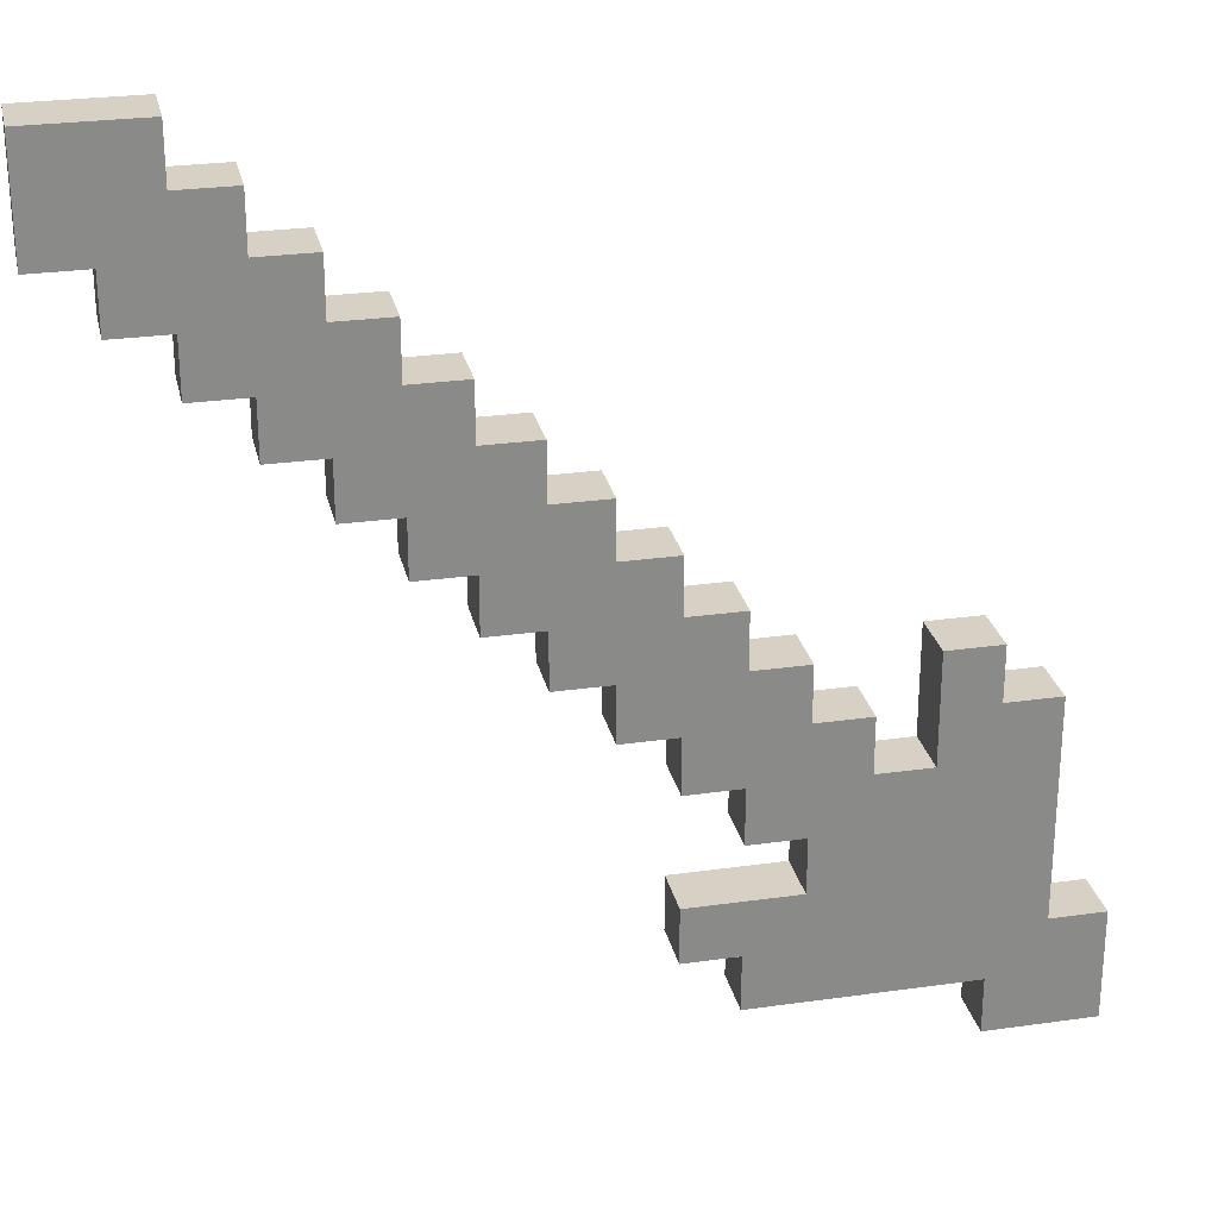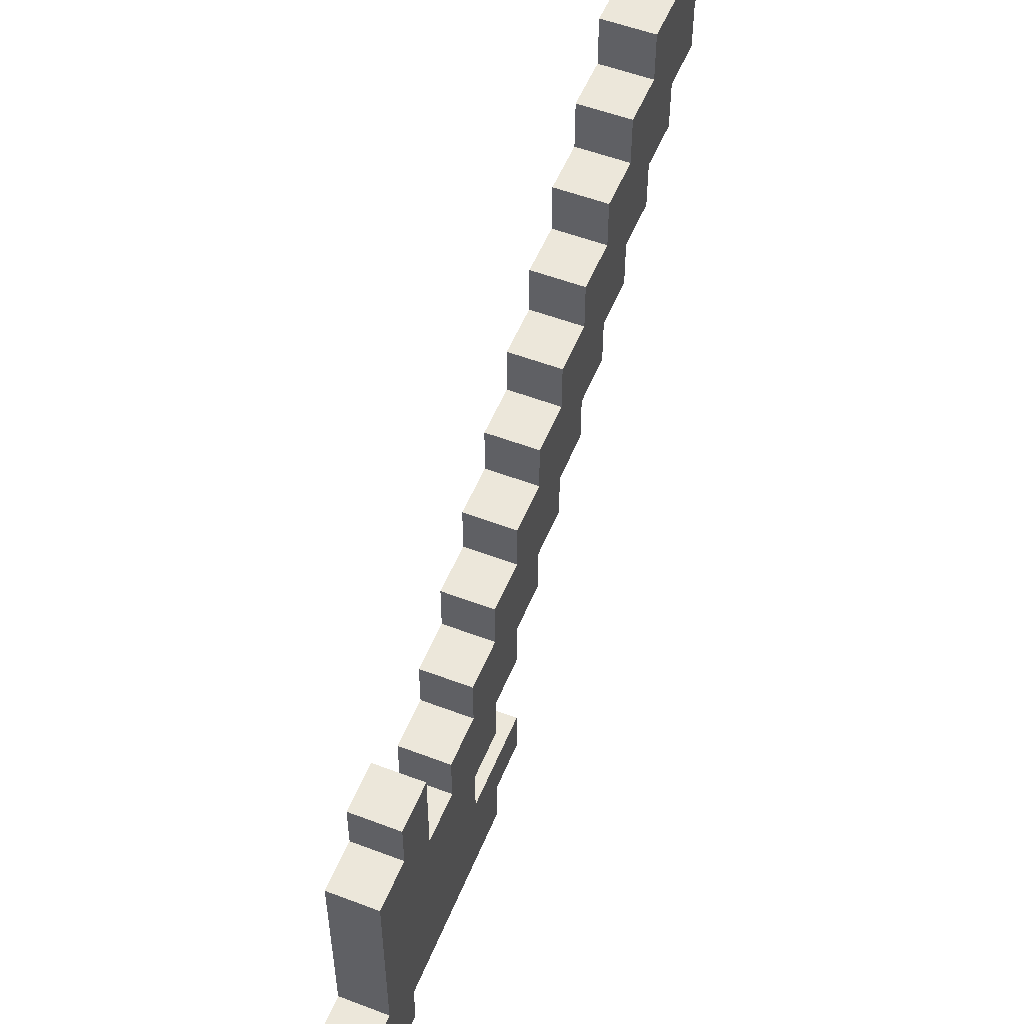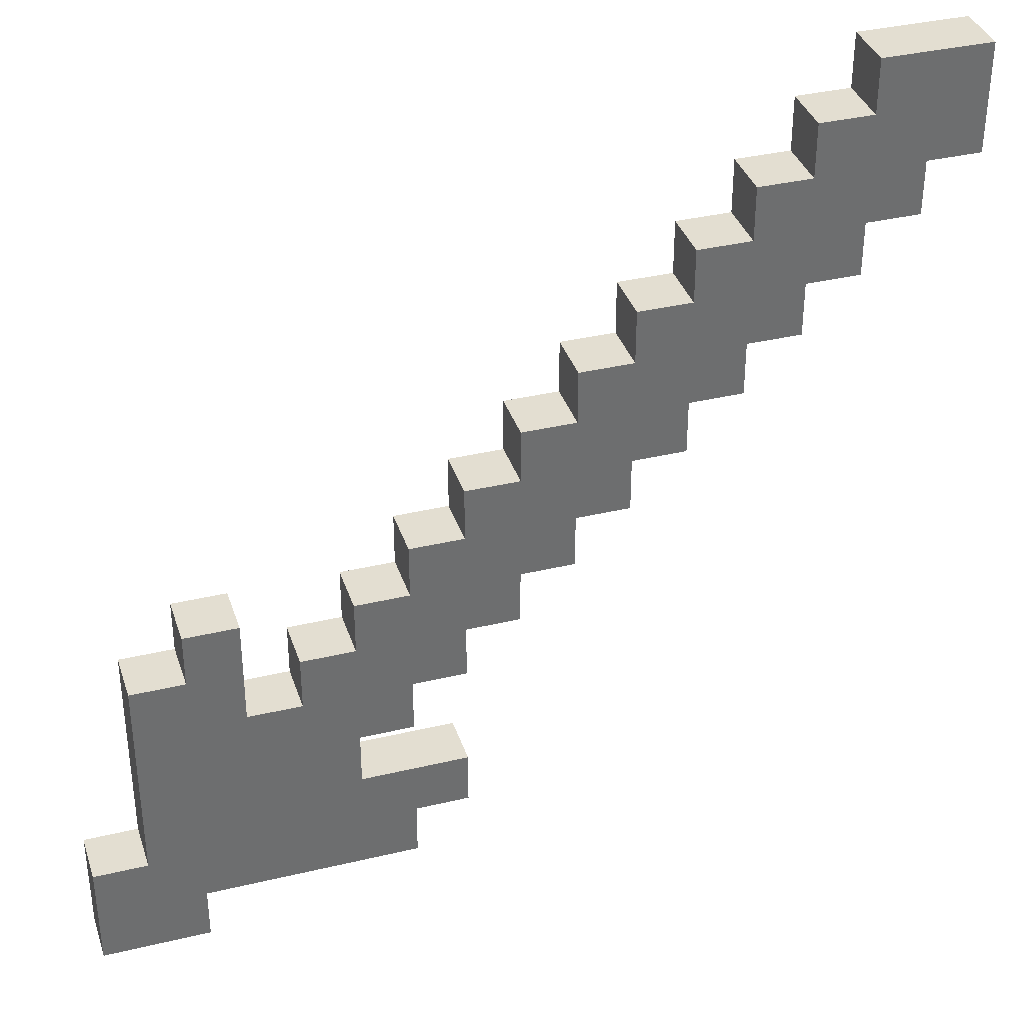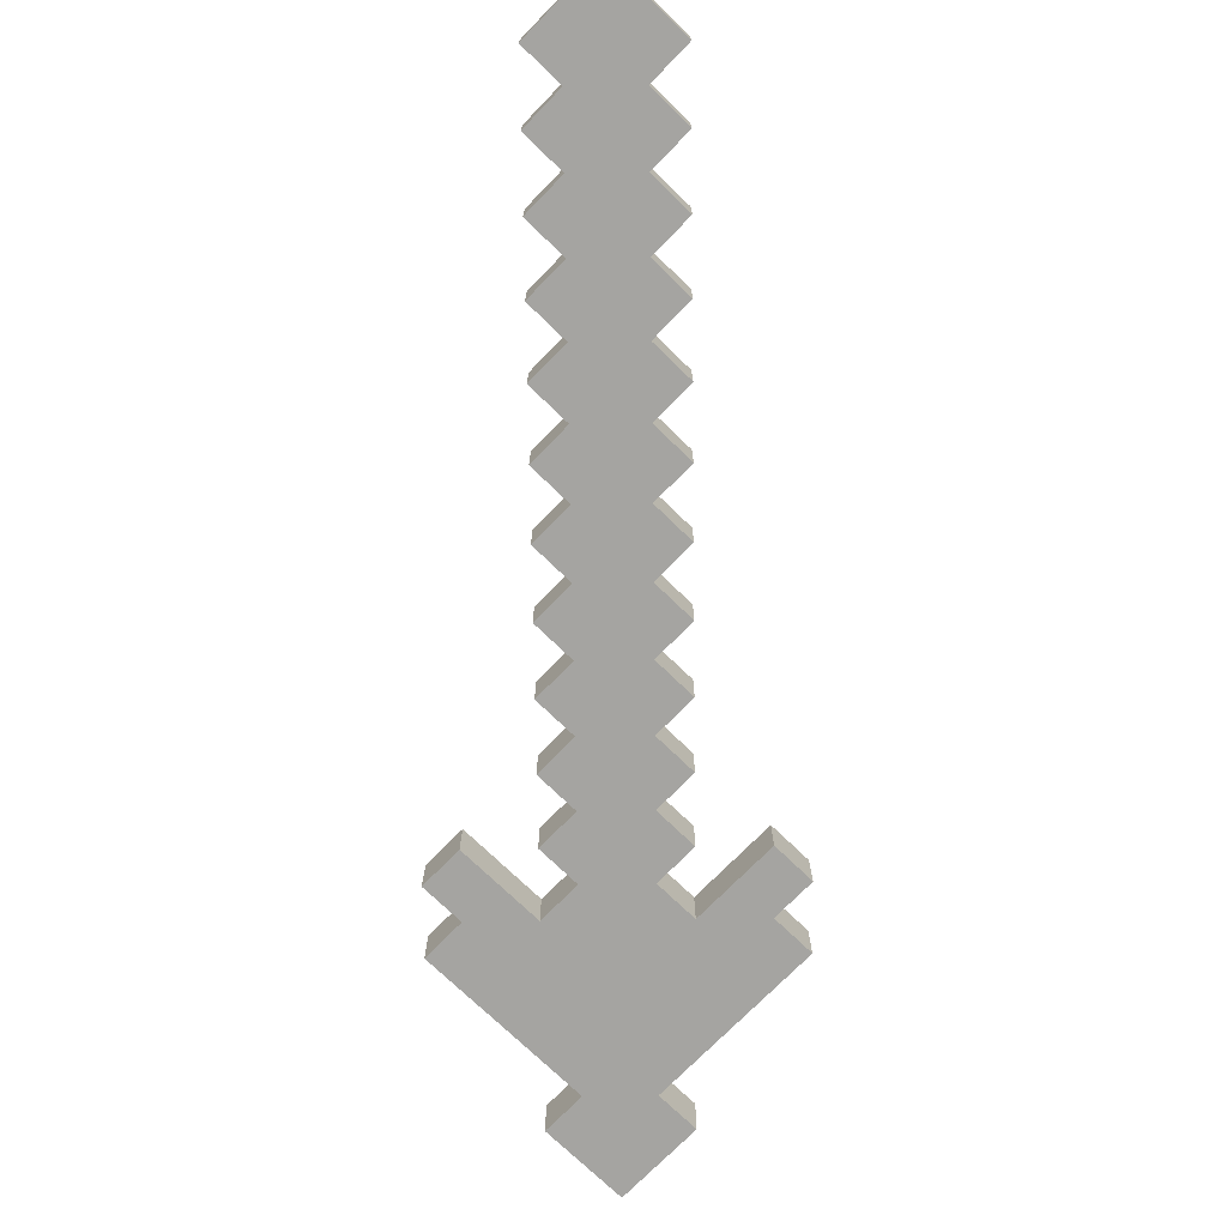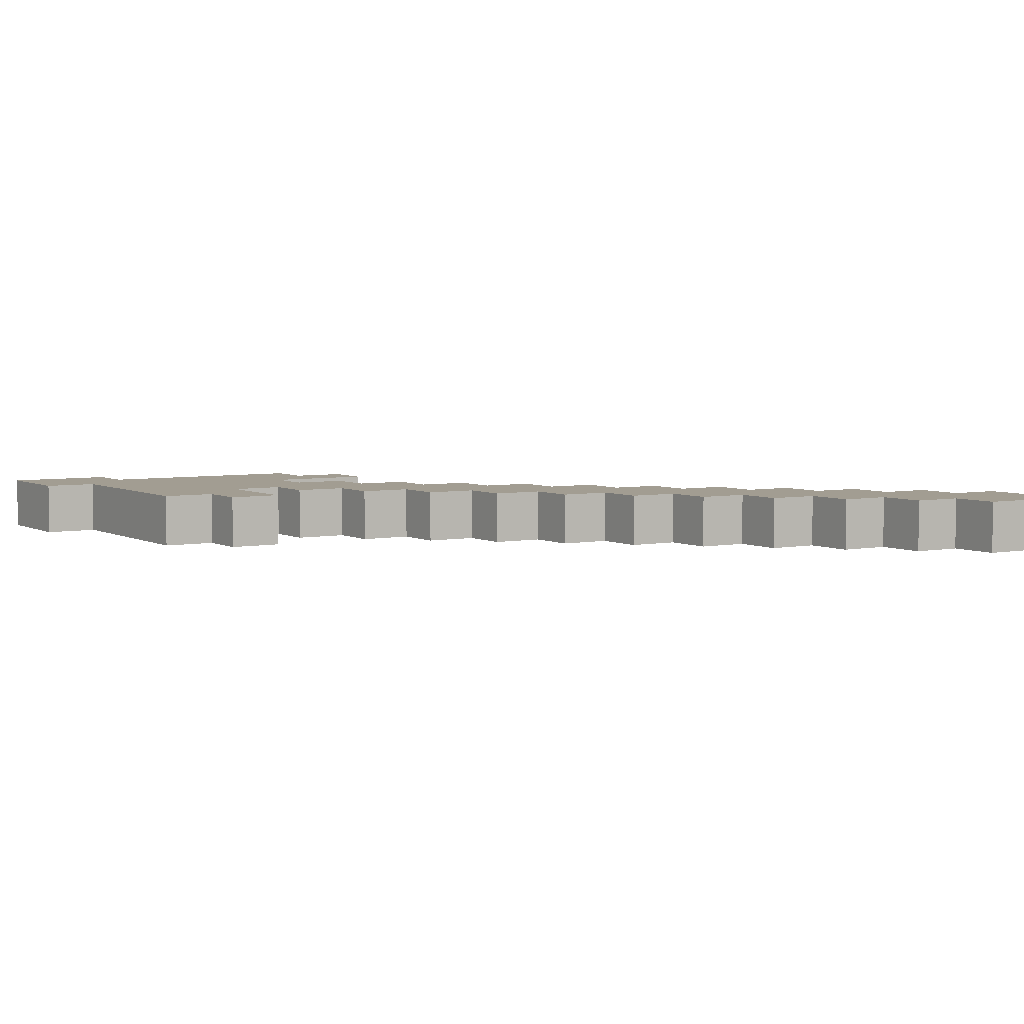
<metadata>
{"format":"obj","ext":"obj","renderer":"f3d","projection":"perspective","resolution":1024,"background":"white","views":[{"elev":26.8,"azim":167.6,"up":"+Y"},{"elev":53.8,"azim":-67.9,"up":"+Y"},{"elev":36.3,"azim":-17.3,"up":"+Y"},{"elev":-73.3,"azim":135.8,"up":"+Z"},{"elev":4.9,"azim":57.4,"up":"+Z"}]}
</metadata>
<code>
g PlayerSword
v -8 0 0.5
v -8 0 -0.5
v -8 2 0.5
v -8 2 -0.5
v -7 2 0.5
v -7 2 -0.5
v -7 3 0.5
v -7 3 -0.5
v -7 6 0.5
v -7 6 -0.5
v -6 6 0.5
v -6 6 -0.5
v -6 7 0.5
v -6 7 -0.5
v -4 5 0.5
v -4 5 -0.5
v -4 6 0.5
v -4 6 -0.5
v -3 6 0.5
v -3 6 -0.5
v -3 7 0.5
v -3 7 -0.5
v -2 7 0.5
v -2 7 -0.5
v -2 8 0.5
v -2 8 -0.5
v -1 8 0.5
v -1 8 -0.5
v -1 9 0.5
v -1 9 -0.5
v 0 9 0.5
v 0 9 -0.5
v 0 10 0.5
v 0 10 -0.5
v 1 10 0.5
v 1 10 -0.5
v 1 11 0.5
v 1 11 -0.5
v 2 11 0.5
v 2 11 -0.5
v 2 12 0.5
v 2 12 -0.5
v 3 12 0.5
v 3 12 -0.5
v 3 13 0.5
v 3 13 -0.5
v 4 13 0.5
v 4 13 -0.5
v 4 14 0.5
v 4 14 -0.5
v 5 14 0.5
v 5 14 -0.5
v 5 15 0.5
v 5 15 -0.5
v 6 15 0.5
v 6 15 -0.5
v 6 16 0.5
v 6 16 -0.5
v -6 0 0.5
v -6 0 -0.5
v -6 1 0.5
v -6 1 -0.5
v -5 5 0.5
v -5 5 -0.5
v -5 7 0.5
v -5 7 -0.5
v -3 3 0.5
v -3 3 -0.5
v -3 4 0.5
v -3 4 -0.5
v -2 1 0.5
v -2 1 -0.5
v -2 2 0.5
v -2 2 -0.5
v -2 4 0.5
v -2 4 -0.5
v -2 5 0.5
v -2 5 -0.5
v -1 2 0.5
v -1 2 -0.5
v -1 3 0.5
v -1 3 -0.5
v -1 5 0.5
v -1 5 -0.5
v -1 6 0.5
v -1 6 -0.5
v 0 6 0.5
v 0 6 -0.5
v 0 7 0.5
v 0 7 -0.5
v 1 7 0.5
v 1 7 -0.5
v 1 8 0.5
v 1 8 -0.5
v 2 8 0.5
v 2 8 -0.5
v 2 9 0.5
v 2 9 -0.5
v 3 9 0.5
v 3 9 -0.5
v 3 10 0.5
v 3 10 -0.5
v 4 10 0.5
v 4 10 -0.5
v 4 11 0.5
v 4 11 -0.5
v 5 11 0.5
v 5 11 -0.5
v 5 12 0.5
v 5 12 -0.5
v 6 12 0.5
v 6 12 -0.5
v 6 13 0.5
v 6 13 -0.5
v 7 13 0.5
v 7 13 -0.5
v 7 14 0.5
v 7 14 -0.5
v 8 14 0.5
v 8 14 -0.5
v 8 16 0.5
v 8 16 -0.5
v -8 0 0.5
v -8 2 0.5
v -7 2 0.5
v -7 3 0.5
v -7 6 0.5
v -6 0 0.5
v -6 1 0.5
v -6 2 0.5
v -6 3 0.5
v -6 6 0.5
v -6 7 0.5
v -5 1 0.5
v -5 2 0.5
v -5 3 0.5
v -5 4 0.5
v -5 5 0.5
v -5 7 0.5
v -4 3 0.5
v -4 4 0.5
v -4 5 0.5
v -4 6 0.5
v -3 3 0.5
v -3 4 0.5
v -3 5 0.5
v -3 6 0.5
v -3 7 0.5
v -2 1 0.5
v -2 2 0.5
v -2 4 0.5
v -2 5 0.5
v -2 6 0.5
v -2 7 0.5
v -2 8 0.5
v -1 2 0.5
v -1 3 0.5
v -1 5 0.5
v -1 6 0.5
v -1 7 0.5
v -1 8 0.5
v -1 9 0.5
v 0 6 0.5
v 0 7 0.5
v 0 8 0.5
v 0 9 0.5
v 0 10 0.5
v 1 7 0.5
v 1 8 0.5
v 1 9 0.5
v 1 10 0.5
v 1 11 0.5
v 2 8 0.5
v 2 9 0.5
v 2 10 0.5
v 2 11 0.5
v 2 12 0.5
v 3 9 0.5
v 3 10 0.5
v 3 11 0.5
v 3 12 0.5
v 3 13 0.5
v 4 10 0.5
v 4 11 0.5
v 4 12 0.5
v 4 13 0.5
v 4 14 0.5
v 5 11 0.5
v 5 12 0.5
v 5 13 0.5
v 5 14 0.5
v 5 15 0.5
v 6 12 0.5
v 6 13 0.5
v 6 14 0.5
v 6 15 0.5
v 6 16 0.5
v 7 13 0.5
v 7 14 0.5
v 7 15 0.5
v 8 14 0.5
v 8 16 0.5
v -8 0 -0.5
v -8 2 -0.5
v -7 2 -0.5
v -7 3 -0.5
v -7 6 -0.5
v -6 0 -0.5
v -6 1 -0.5
v -6 2 -0.5
v -6 3 -0.5
v -6 6 -0.5
v -6 7 -0.5
v -5 1 -0.5
v -5 2 -0.5
v -5 3 -0.5
v -5 4 -0.5
v -5 5 -0.5
v -5 7 -0.5
v -4 3 -0.5
v -4 4 -0.5
v -4 5 -0.5
v -4 6 -0.5
v -3 3 -0.5
v -3 4 -0.5
v -3 5 -0.5
v -3 6 -0.5
v -3 7 -0.5
v -2 1 -0.5
v -2 2 -0.5
v -2 4 -0.5
v -2 5 -0.5
v -2 6 -0.5
v -2 7 -0.5
v -2 8 -0.5
v -1 2 -0.5
v -1 3 -0.5
v -1 5 -0.5
v -1 6 -0.5
v -1 7 -0.5
v -1 8 -0.5
v -1 9 -0.5
v 0 6 -0.5
v 0 7 -0.5
v 0 8 -0.5
v 0 9 -0.5
v 0 10 -0.5
v 1 7 -0.5
v 1 8 -0.5
v 1 9 -0.5
v 1 10 -0.5
v 1 11 -0.5
v 2 8 -0.5
v 2 9 -0.5
v 2 10 -0.5
v 2 11 -0.5
v 2 12 -0.5
v 3 9 -0.5
v 3 10 -0.5
v 3 11 -0.5
v 3 12 -0.5
v 3 13 -0.5
v 4 10 -0.5
v 4 11 -0.5
v 4 12 -0.5
v 4 13 -0.5
v 4 14 -0.5
v 5 11 -0.5
v 5 12 -0.5
v 5 13 -0.5
v 5 14 -0.5
v 5 15 -0.5
v 6 12 -0.5
v 6 13 -0.5
v 6 14 -0.5
v 6 15 -0.5
v 6 16 -0.5
v 7 13 -0.5
v 7 14 -0.5
v 7 15 -0.5
v 8 14 -0.5
v 8 16 -0.5
v -8 0 0.5
v -6 0 0.5
v -8 0 -0.5
v -6 0 -0.5
v -6 1 0.5
v -5 1 0.5
v -2 1 0.5
v -6 1 -0.5
v -5 1 -0.5
v -2 1 -0.5
v -2 2 0.5
v -1 2 0.5
v -2 2 -0.5
v -1 2 -0.5
v -3 4 0.5
v -2 4 0.5
v -3 4 -0.5
v -2 4 -0.5
v -2 5 0.5
v -1 5 0.5
v -2 5 -0.5
v -1 5 -0.5
v -1 6 0.5
v 0 6 0.5
v -1 6 -0.5
v 0 6 -0.5
v 0 7 0.5
v 1 7 0.5
v 0 7 -0.5
v 1 7 -0.5
v 1 8 0.5
v 2 8 0.5
v 1 8 -0.5
v 2 8 -0.5
v 2 9 0.5
v 3 9 0.5
v 2 9 -0.5
v 3 9 -0.5
v 3 10 0.5
v 4 10 0.5
v 3 10 -0.5
v 4 10 -0.5
v 4 11 0.5
v 5 11 0.5
v 4 11 -0.5
v 5 11 -0.5
v 5 12 0.5
v 6 12 0.5
v 5 12 -0.5
v 6 12 -0.5
v 6 13 0.5
v 7 13 0.5
v 6 13 -0.5
v 7 13 -0.5
v 7 14 0.5
v 8 14 0.5
v 7 14 -0.5
v 8 14 -0.5
v -8 2 0.5
v -7 2 0.5
v -8 2 -0.5
v -7 2 -0.5
v -3 3 0.5
v -1 3 0.5
v -3 3 -0.5
v -1 3 -0.5
v -5 5 0.5
v -4 5 0.5
v -5 5 -0.5
v -4 5 -0.5
v -7 6 0.5
v -6 6 0.5
v -4 6 0.5
v -3 6 0.5
v -7 6 -0.5
v -6 6 -0.5
v -4 6 -0.5
v -3 6 -0.5
v -6 7 0.5
v -5 7 0.5
v -3 7 0.5
v -2 7 0.5
v -6 7 -0.5
v -5 7 -0.5
v -3 7 -0.5
v -2 7 -0.5
v -2 8 0.5
v -1 8 0.5
v -2 8 -0.5
v -1 8 -0.5
v -1 9 0.5
v 0 9 0.5
v -1 9 -0.5
v 0 9 -0.5
v 0 10 0.5
v 1 10 0.5
v 0 10 -0.5
v 1 10 -0.5
v 1 11 0.5
v 2 11 0.5
v 1 11 -0.5
v 2 11 -0.5
v 2 12 0.5
v 3 12 0.5
v 2 12 -0.5
v 3 12 -0.5
v 3 13 0.5
v 4 13 0.5
v 3 13 -0.5
v 4 13 -0.5
v 4 14 0.5
v 5 14 0.5
v 4 14 -0.5
v 5 14 -0.5
v 5 15 0.5
v 6 15 0.5
v 5 15 -0.5
v 6 15 -0.5
v 6 16 0.5
v 8 16 0.5
v 6 16 -0.5
v 8 16 -0.5
f 3 2 1
f 4 2 3
f 7 6 5
f 8 6 7
f 9 8 7
f 10 8 9
f 13 12 11
f 14 12 13
f 17 16 15
f 18 16 17
f 21 20 19
f 22 20 21
f 25 24 23
f 26 24 25
f 29 28 27
f 30 28 29
f 33 32 31
f 34 32 33
f 37 36 35
f 38 36 37
f 41 40 39
f 42 40 41
f 45 44 43
f 46 44 45
f 49 48 47
f 50 48 49
f 53 52 51
f 54 52 53
f 57 56 55
f 58 56 57
f 59 60 61
f 61 60 62
f 63 64 65
f 65 64 66
f 67 68 69
f 69 68 70
f 71 72 73
f 73 72 74
f 75 76 77
f 77 76 78
f 79 80 81
f 81 80 82
f 83 84 85
f 85 84 86
f 87 88 89
f 89 88 90
f 91 92 93
f 93 92 94
f 95 96 97
f 97 96 98
f 99 100 101
f 101 100 102
f 103 104 105
f 105 104 106
f 107 108 109
f 109 108 110
f 111 112 113
f 113 112 114
f 115 116 117
f 117 116 118
f 119 120 121
f 121 120 122
f 125 124 123
f 128 125 123
f 128 126 125
f 129 126 128
f 130 126 129
f 131 127 126
f 131 126 130
f 132 127 131
f 134 130 129
f 135 133 132
f 135 130 134
f 135 132 131
f 135 131 130
f 136 133 135
f 137 133 136
f 138 133 137
f 139 133 138
f 140 135 134
f 140 136 135
f 140 137 136
f 141 138 137
f 141 137 140
f 142 138 141
f 144 140 134
f 144 141 140
f 145 143 142
f 145 141 144
f 145 142 141
f 146 143 145
f 147 143 146
f 149 144 134
f 150 144 149
f 151 146 145
f 152 147 146
f 152 146 151
f 153 148 147
f 153 147 152
f 154 148 153
f 156 144 150
f 157 144 156
f 158 153 152
f 159 154 153
f 159 153 158
f 160 155 154
f 160 154 159
f 161 155 160
f 163 160 159
f 164 161 160
f 164 160 163
f 165 162 161
f 165 161 164
f 166 162 165
f 168 165 164
f 169 166 165
f 169 165 168
f 170 167 166
f 170 166 169
f 171 167 170
f 173 170 169
f 174 171 170
f 174 170 173
f 175 172 171
f 175 171 174
f 176 172 175
f 178 175 174
f 179 176 175
f 179 175 178
f 180 177 176
f 180 176 179
f 181 177 180
f 183 180 179
f 184 181 180
f 184 180 183
f 185 182 181
f 185 181 184
f 186 182 185
f 188 185 184
f 189 186 185
f 189 185 188
f 190 187 186
f 190 186 189
f 191 187 190
f 193 190 189
f 194 191 190
f 194 190 193
f 195 192 191
f 195 191 194
f 196 192 195
f 198 195 194
f 199 196 195
f 199 195 198
f 200 197 196
f 200 196 199
f 201 200 199
f 202 197 200
f 202 200 201
f 203 204 205
f 203 205 208
f 205 206 208
f 208 206 209
f 209 206 210
f 206 207 211
f 210 206 211
f 211 207 212
f 209 210 214
f 212 213 215
f 214 210 215
f 211 212 215
f 210 211 215
f 215 213 216
f 216 213 217
f 217 213 218
f 218 213 219
f 214 215 220
f 215 216 220
f 216 217 220
f 217 218 221
f 220 217 221
f 221 218 222
f 214 220 224
f 220 221 224
f 222 223 225
f 224 221 225
f 221 222 225
f 225 223 226
f 226 223 227
f 214 224 229
f 229 224 230
f 225 226 231
f 226 227 232
f 231 226 232
f 227 228 233
f 232 227 233
f 233 228 234
f 230 224 236
f 236 224 237
f 232 233 238
f 233 234 239
f 238 233 239
f 234 235 240
f 239 234 240
f 240 235 241
f 239 240 243
f 240 241 244
f 243 240 244
f 241 242 245
f 244 241 245
f 245 242 246
f 244 245 248
f 245 246 249
f 248 245 249
f 246 247 250
f 249 246 250
f 250 247 251
f 249 250 253
f 250 251 254
f 253 250 254
f 251 252 255
f 254 251 255
f 255 252 256
f 254 255 258
f 255 256 259
f 258 255 259
f 256 257 260
f 259 256 260
f 260 257 261
f 259 260 263
f 260 261 264
f 263 260 264
f 261 262 265
f 264 261 265
f 265 262 266
f 264 265 268
f 265 266 269
f 268 265 269
f 266 267 270
f 269 266 270
f 270 267 271
f 269 270 273
f 270 271 274
f 273 270 274
f 271 272 275
f 274 271 275
f 275 272 276
f 274 275 278
f 275 276 279
f 278 275 279
f 276 277 280
f 279 276 280
f 279 280 281
f 280 277 282
f 281 280 282
f 285 284 283
f 286 284 285
f 290 288 287
f 291 289 288
f 291 288 290
f 292 289 291
f 295 294 293
f 296 294 295
f 299 298 297
f 300 298 299
f 303 302 301
f 304 302 303
f 307 306 305
f 308 306 307
f 311 310 309
f 312 310 311
f 315 314 313
f 316 314 315
f 319 318 317
f 320 318 319
f 323 322 321
f 324 322 323
f 327 326 325
f 328 326 327
f 331 330 329
f 332 330 331
f 335 334 333
f 336 334 335
f 339 338 337
f 340 338 339
f 341 342 343
f 343 342 344
f 345 346 347
f 347 346 348
f 349 350 351
f 351 350 352
f 353 354 357
f 357 354 358
f 355 356 359
f 359 356 360
f 361 362 365
f 365 362 366
f 363 364 367
f 367 364 368
f 369 370 371
f 371 370 372
f 373 374 375
f 375 374 376
f 377 378 379
f 379 378 380
f 381 382 383
f 383 382 384
f 385 386 387
f 387 386 388
f 389 390 391
f 391 390 392
f 393 394 395
f 395 394 396
f 397 398 399
f 399 398 400
f 401 402 403
f 403 402 404

</code>
